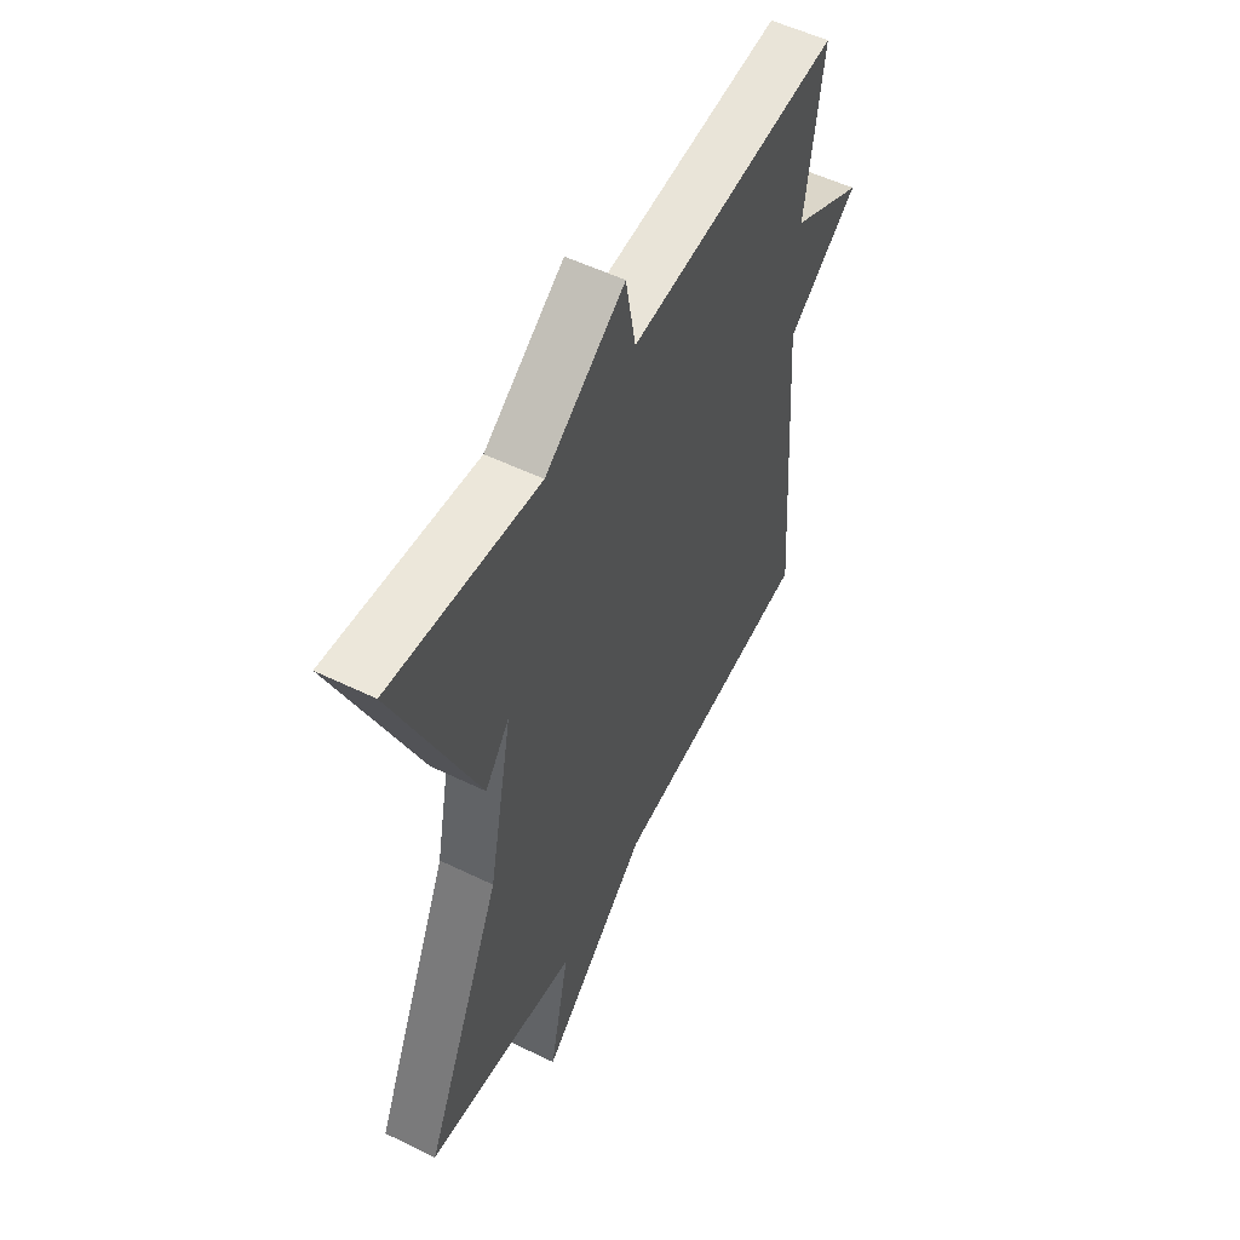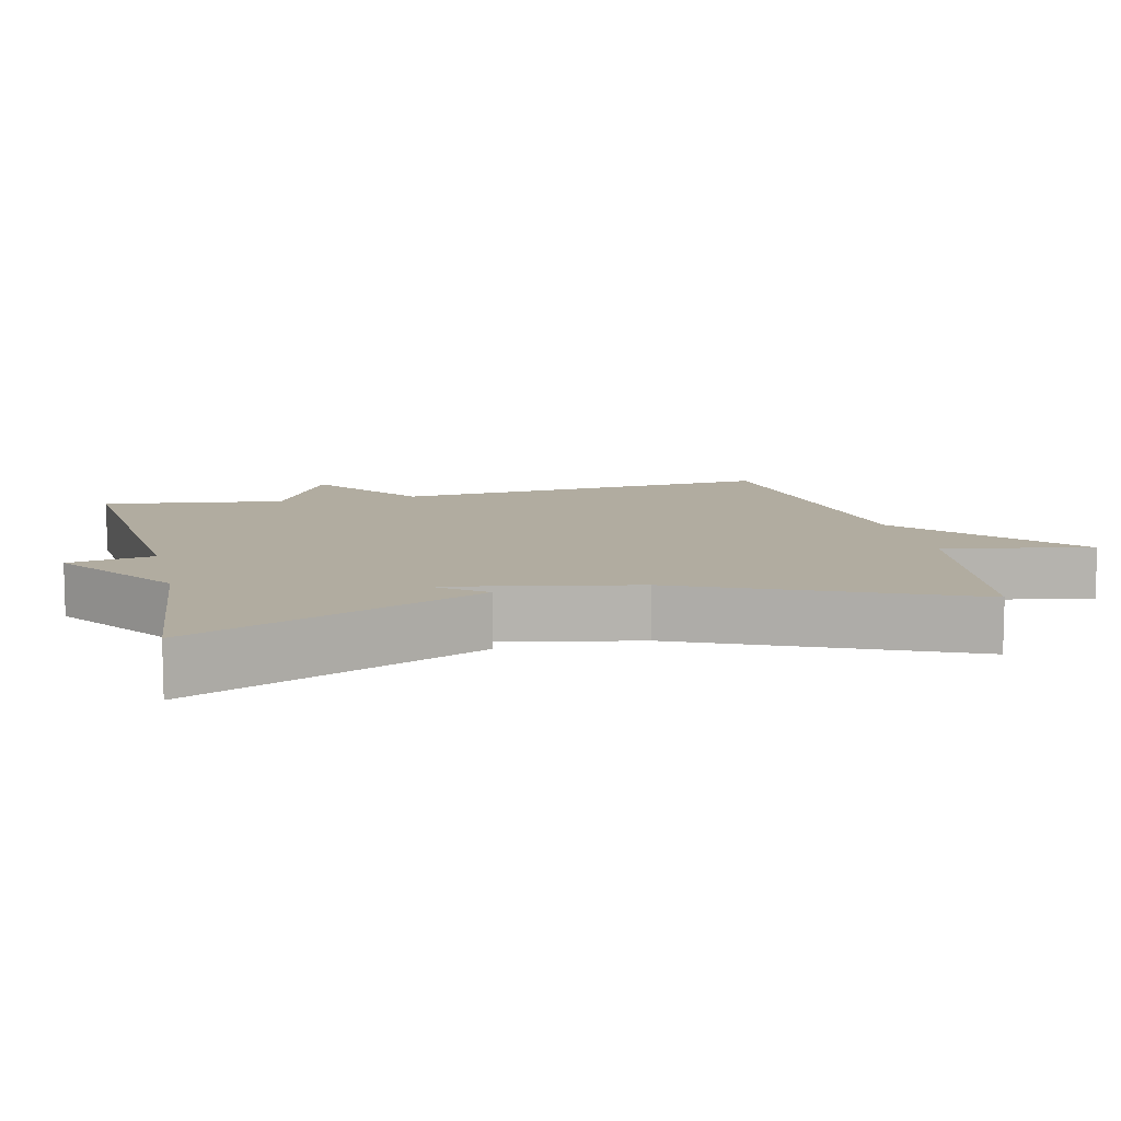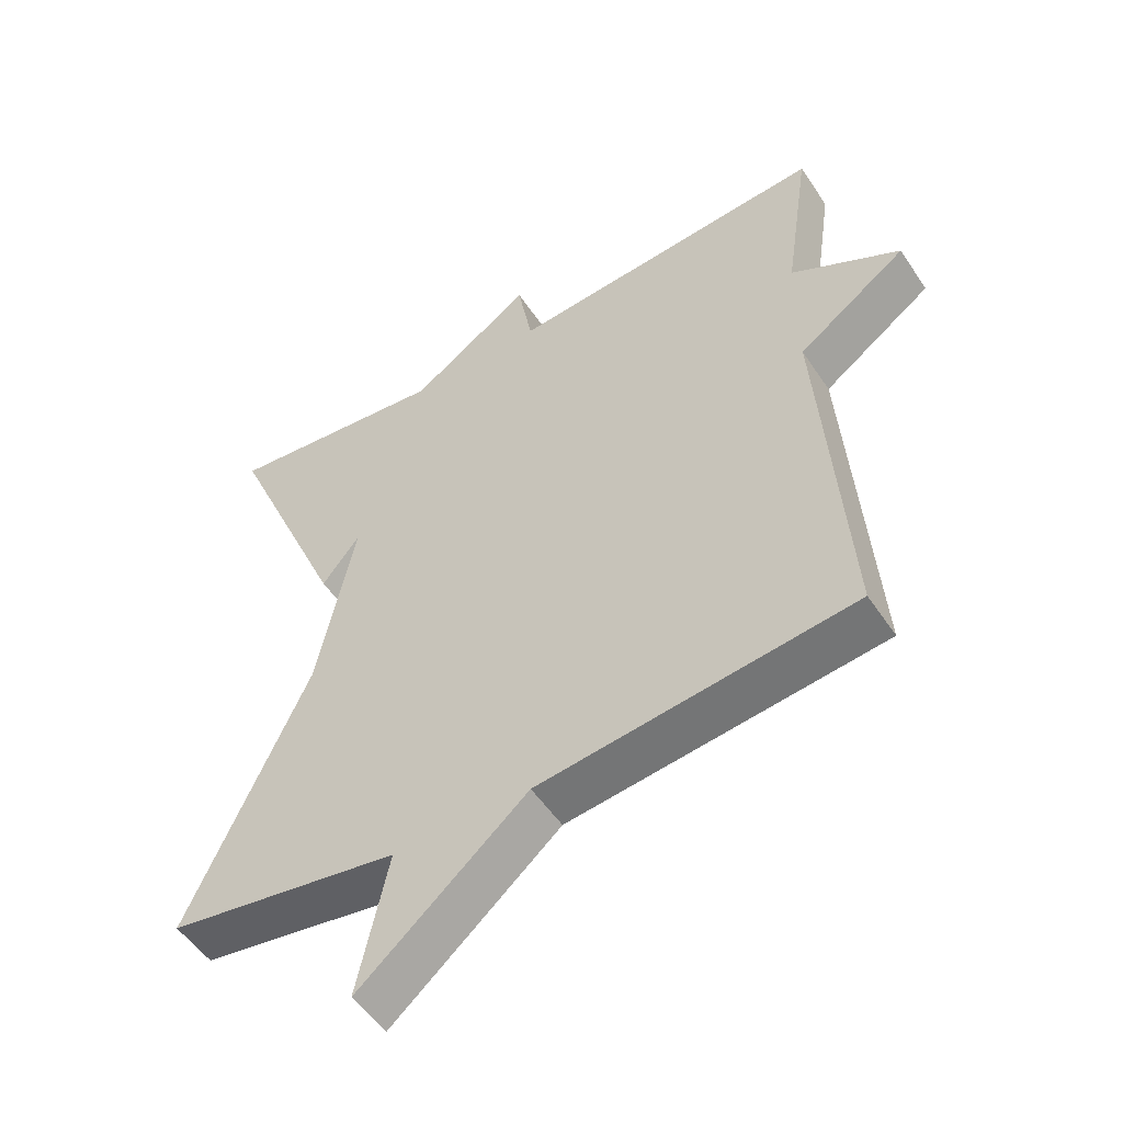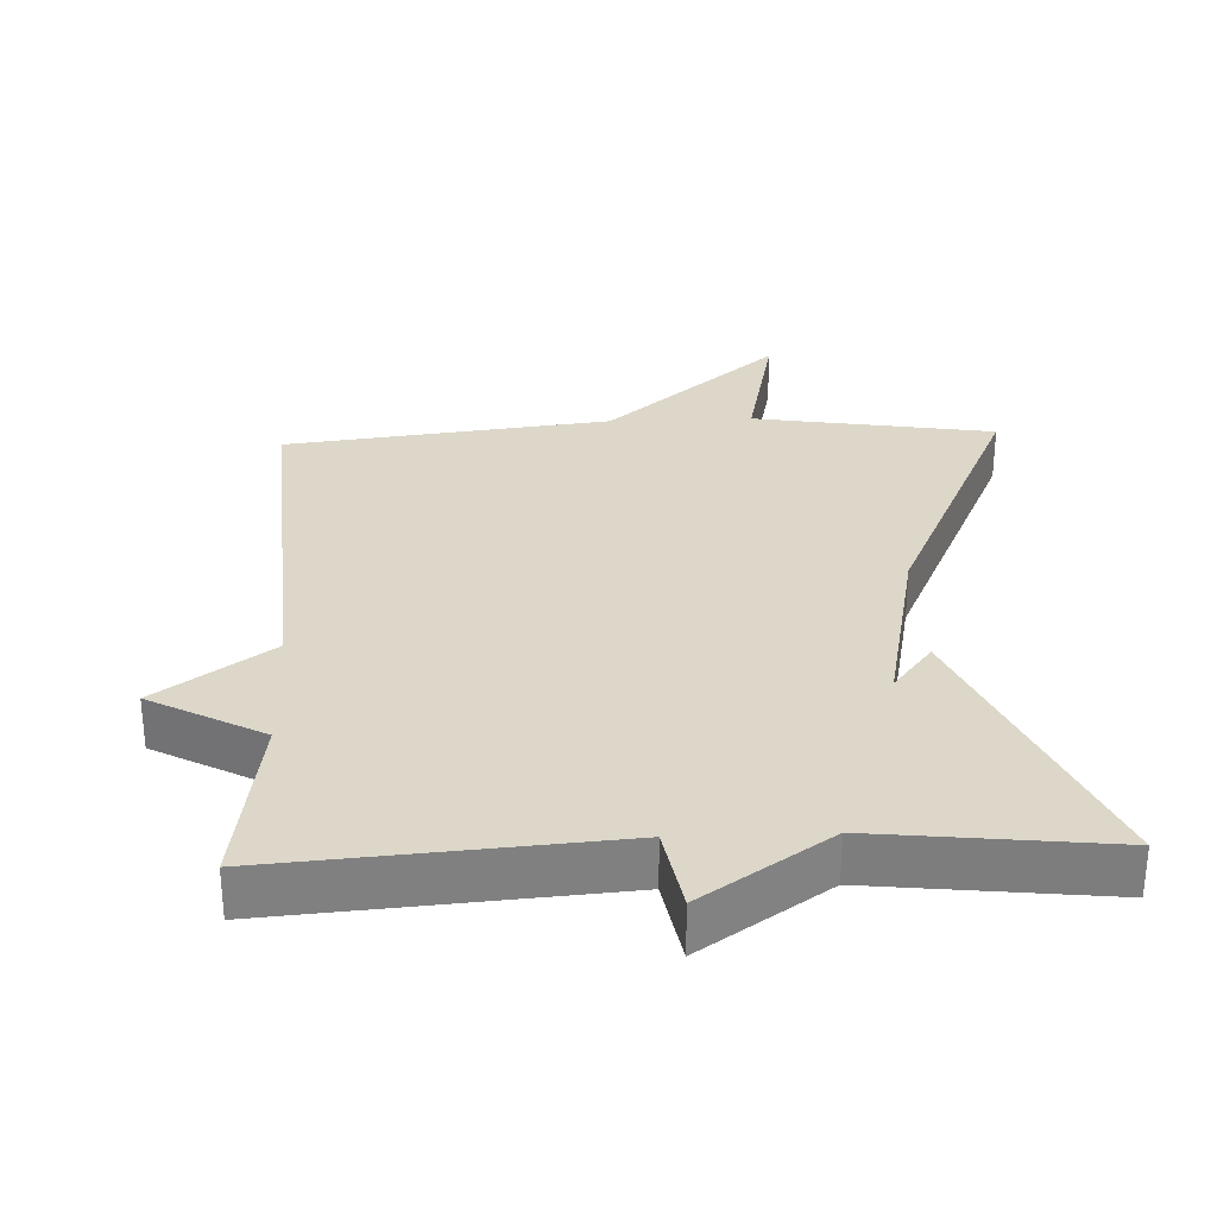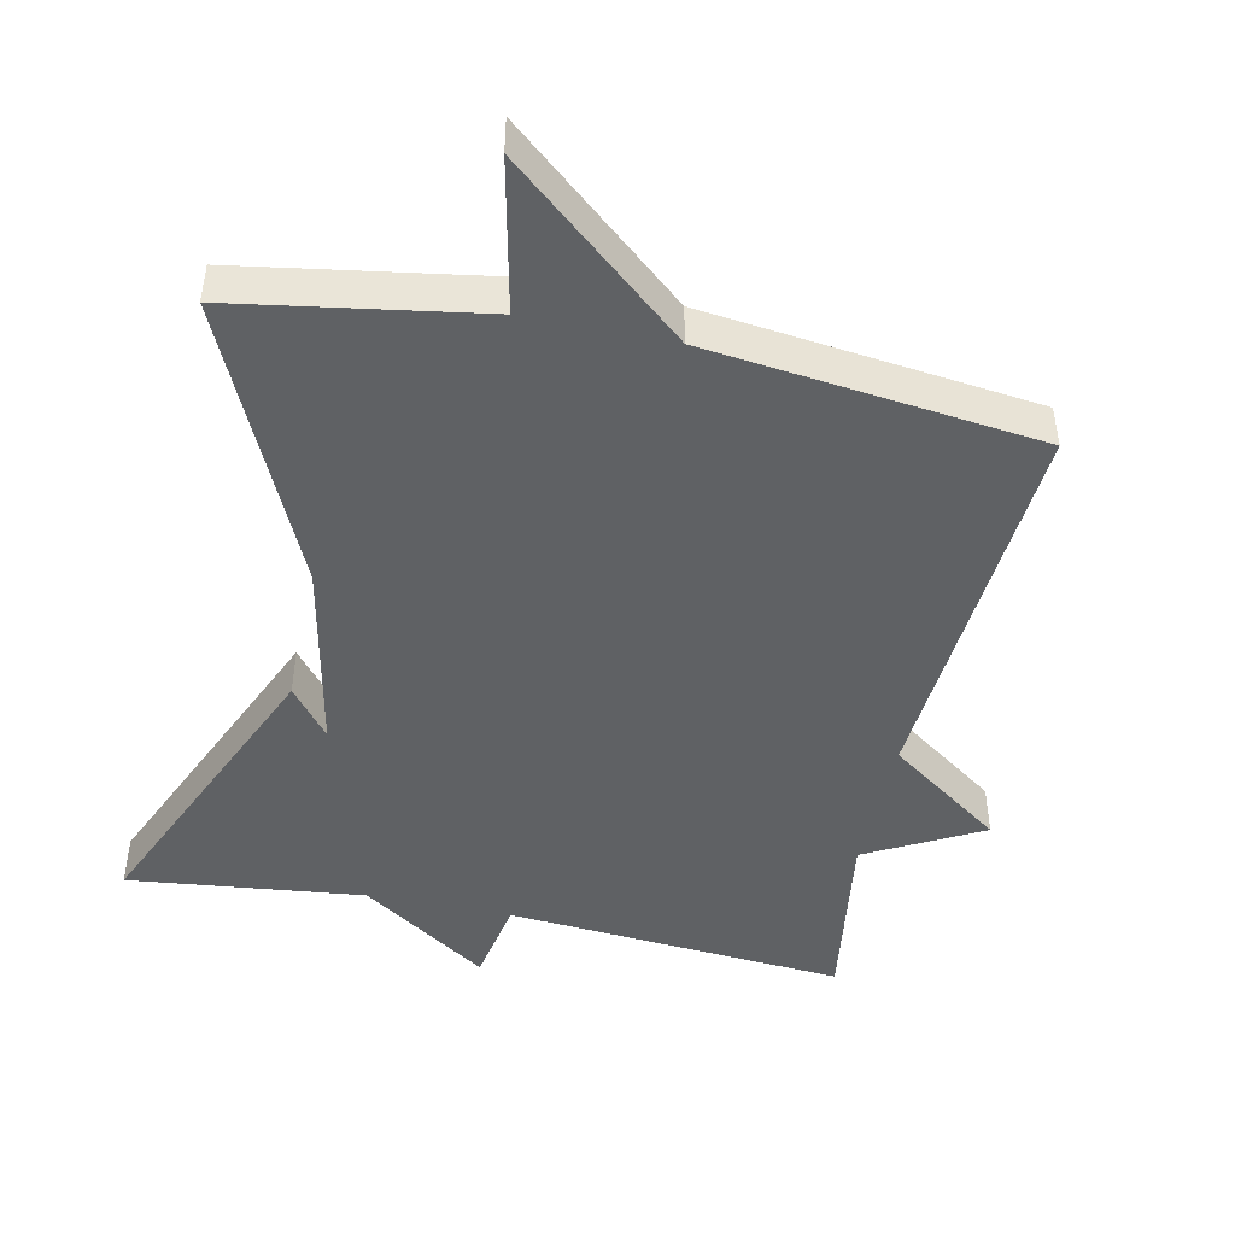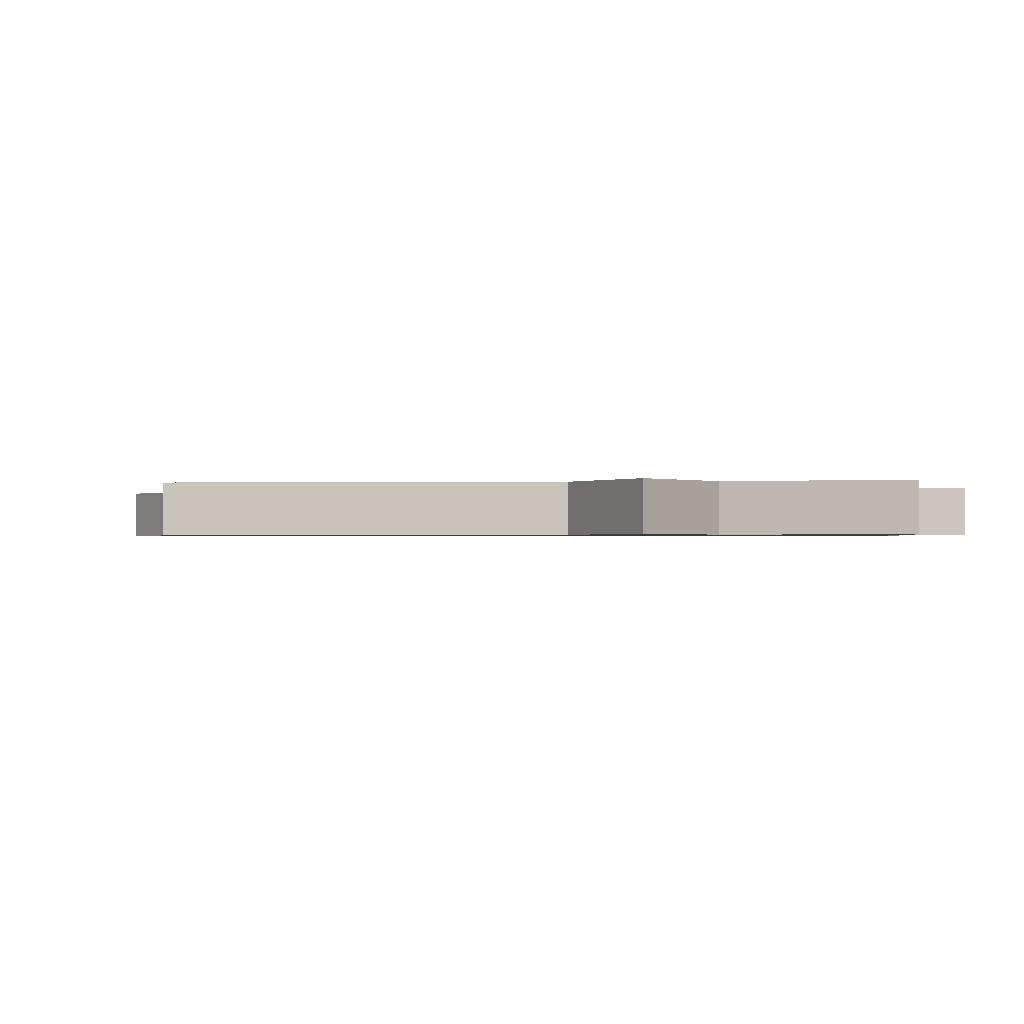
<metadata>
{"format":"obj","ext":"obj","renderer":"f3d","projection":"perspective","resolution":1024,"background":"white","views":[{"elev":54.3,"azim":117.3,"up":"+Z"},{"elev":10.1,"azim":76.2,"up":"+Y"},{"elev":-52.3,"azim":-147.2,"up":"+Z"},{"elev":30.3,"azim":-2.3,"up":"+Y"},{"elev":-46.3,"azim":168.0,"up":"+Y"},{"elev":-0.7,"azim":-81.7,"up":"+Y"}]}
</metadata>
<code>
v -0.5 0.07 0.5
v -0.028 0.07 0.463
v -0.006 0.07 0.584
v 0.172 0.07 0.463
v 0.5 0.07 0.5
v 0.323 0.07 0.089
v 0.268 0.07 0.159
v 0.323 0.07 -0.111
v 0.5 0.07 -0.5
v 0.16 0.07 -0.555
v 0.205 0.07 -0.764
v -0.04 0.07 -0.555
v -0.5 0.07 -0.5
v -0.462 0.07 0.043
v -0.622 0.07 0.157
v -0.462 0.07 0.243
v -0.5 0 0.5
v -0.028 0 0.463
v -0.006 0 0.584
v 0.172 0 0.463
v 0.5 0 0.5
v 0.323 0 0.089
v 0.268 0 0.159
v 0.323 0 -0.111
v 0.5 0 -0.5
v 0.16 0 -0.555
v 0.205 0 -0.764
v -0.04 0 -0.555
v -0.5 0 -0.5
v -0.462 0 0.043
v -0.622 0 0.157
v -0.462 0 0.243
f 14 15 16
f 12 13 14
f 12 14 16
f 11 12 16
f 10 11 16
f 16 1 2
f 10 16 2
f 9 10 2
f 8 9 2
f 4 5 6 7
f 4 7 8
f 3 4 8
f 2 3 8
f 32 31 30
f 30 29 28
f 32 30 28
f 32 28 27
f 32 27 26
f 18 17 32
f 18 32 26
f 18 26 25
f 18 25 24
f 23 22 21 20
f 24 23 20
f 24 20 19
f 24 19 18
f 1 17 18 2
f 2 18 19 3
f 3 19 20 4
f 4 20 21 5
f 5 21 22 6
f 6 22 23 7
f 7 23 24 8
f 8 24 25 9
f 9 25 26 10
f 10 26 27 11
f 11 27 28 12
f 12 28 29 13
f 13 29 30 14
f 14 30 31 15
f 15 31 32 16
f 16 32 17 1

</code>
